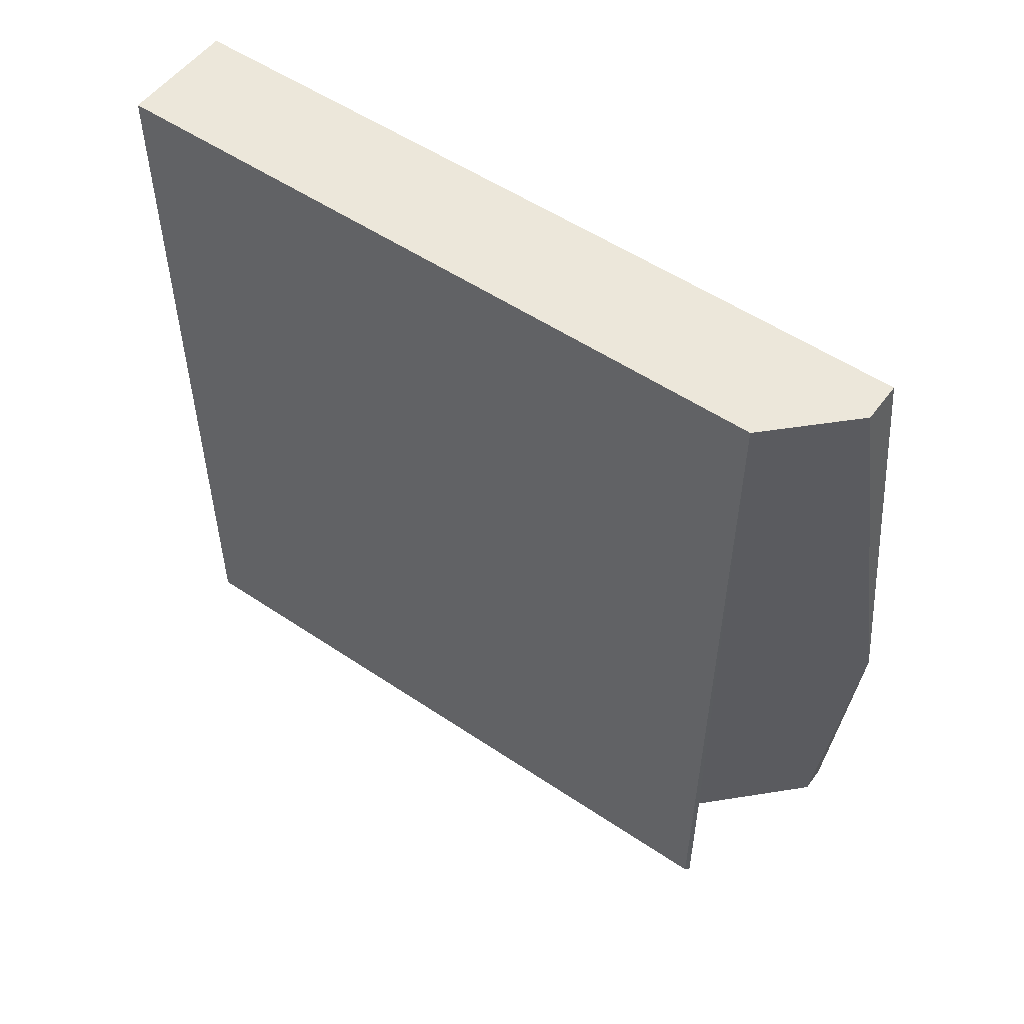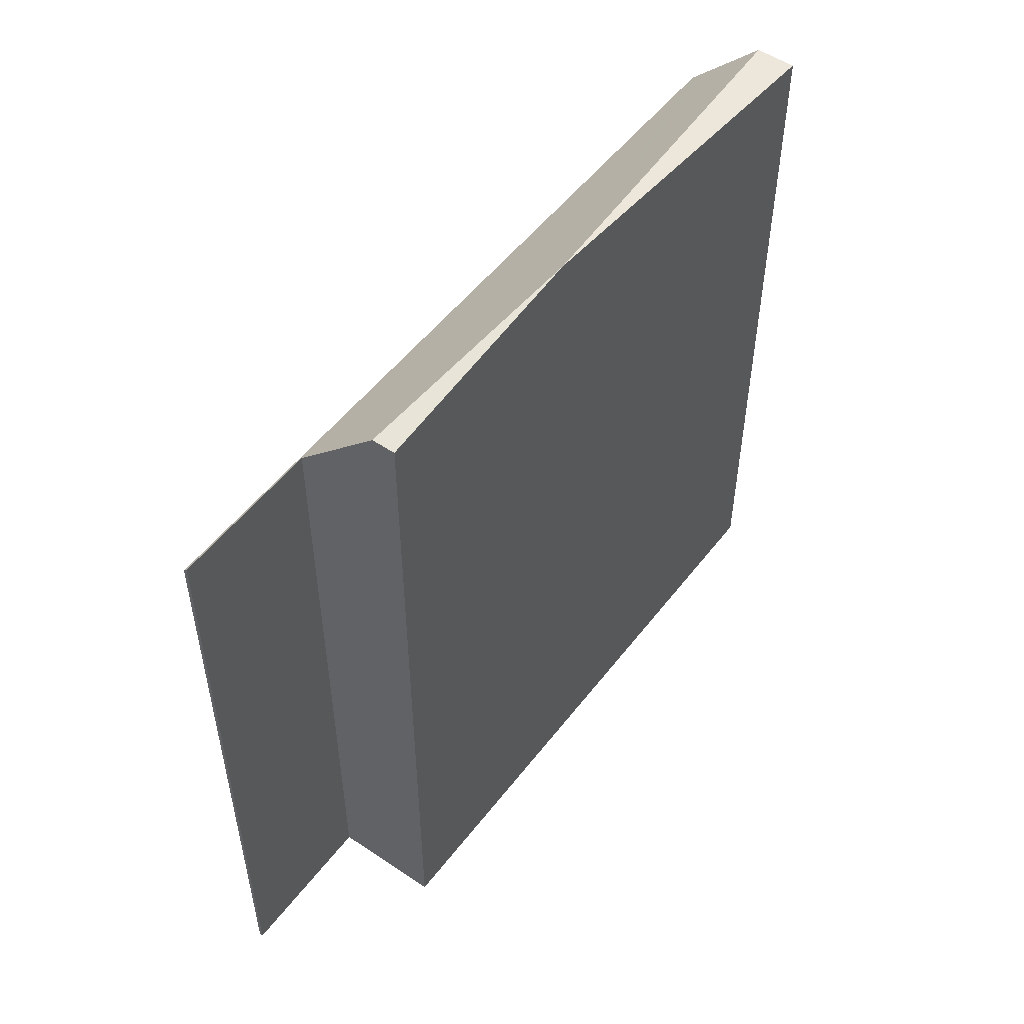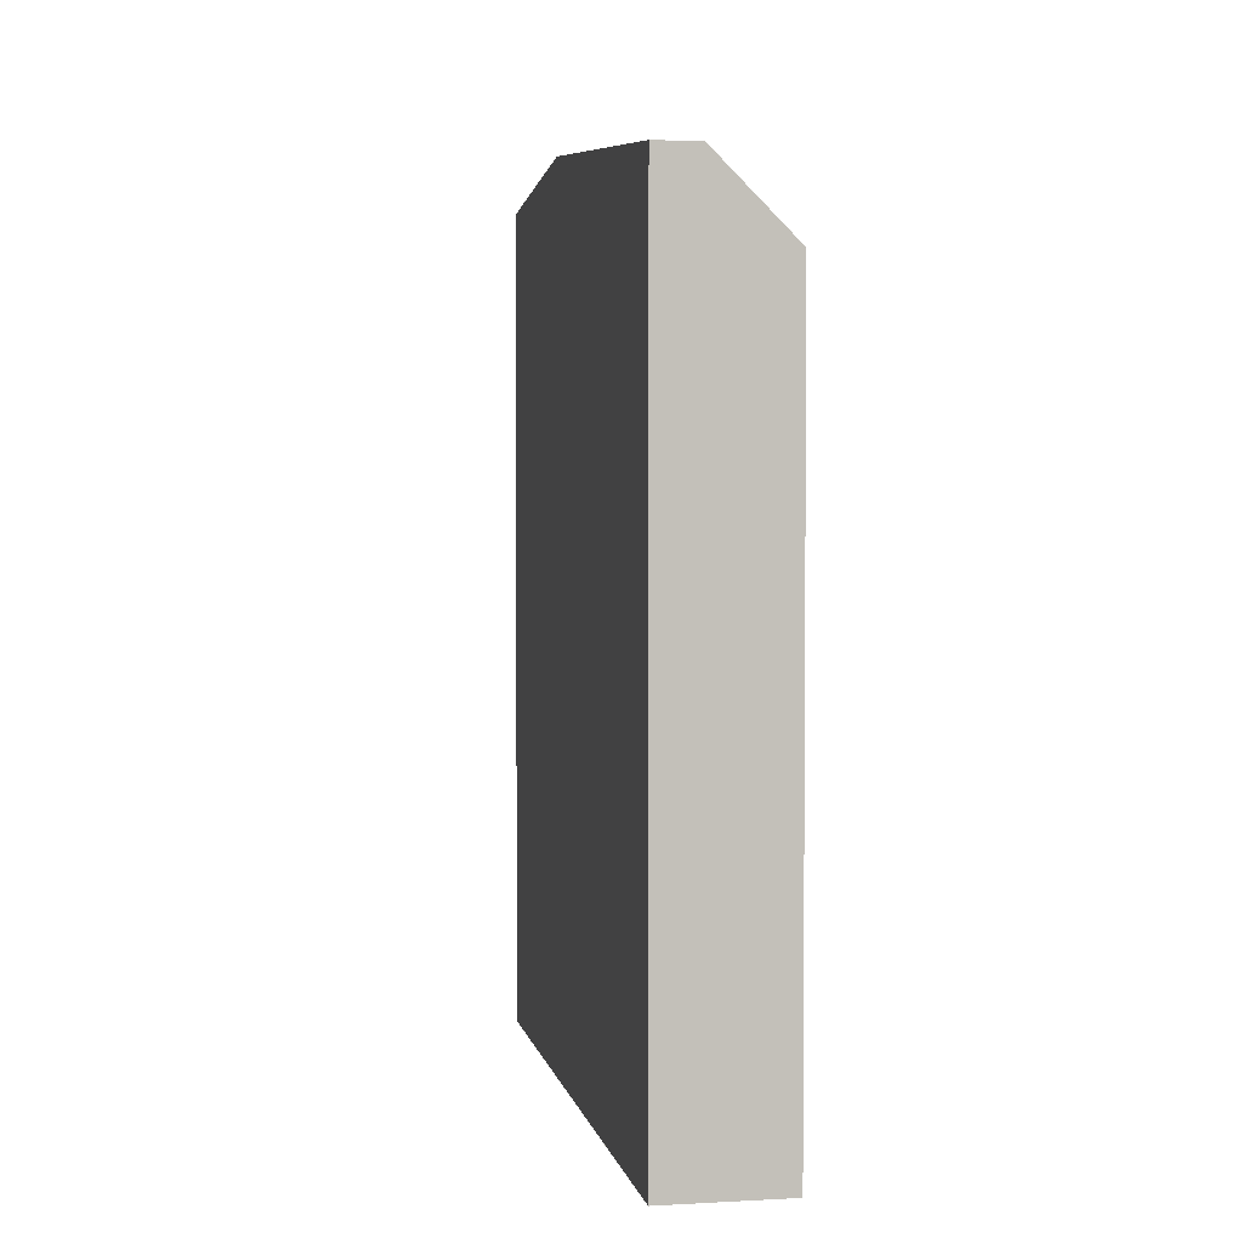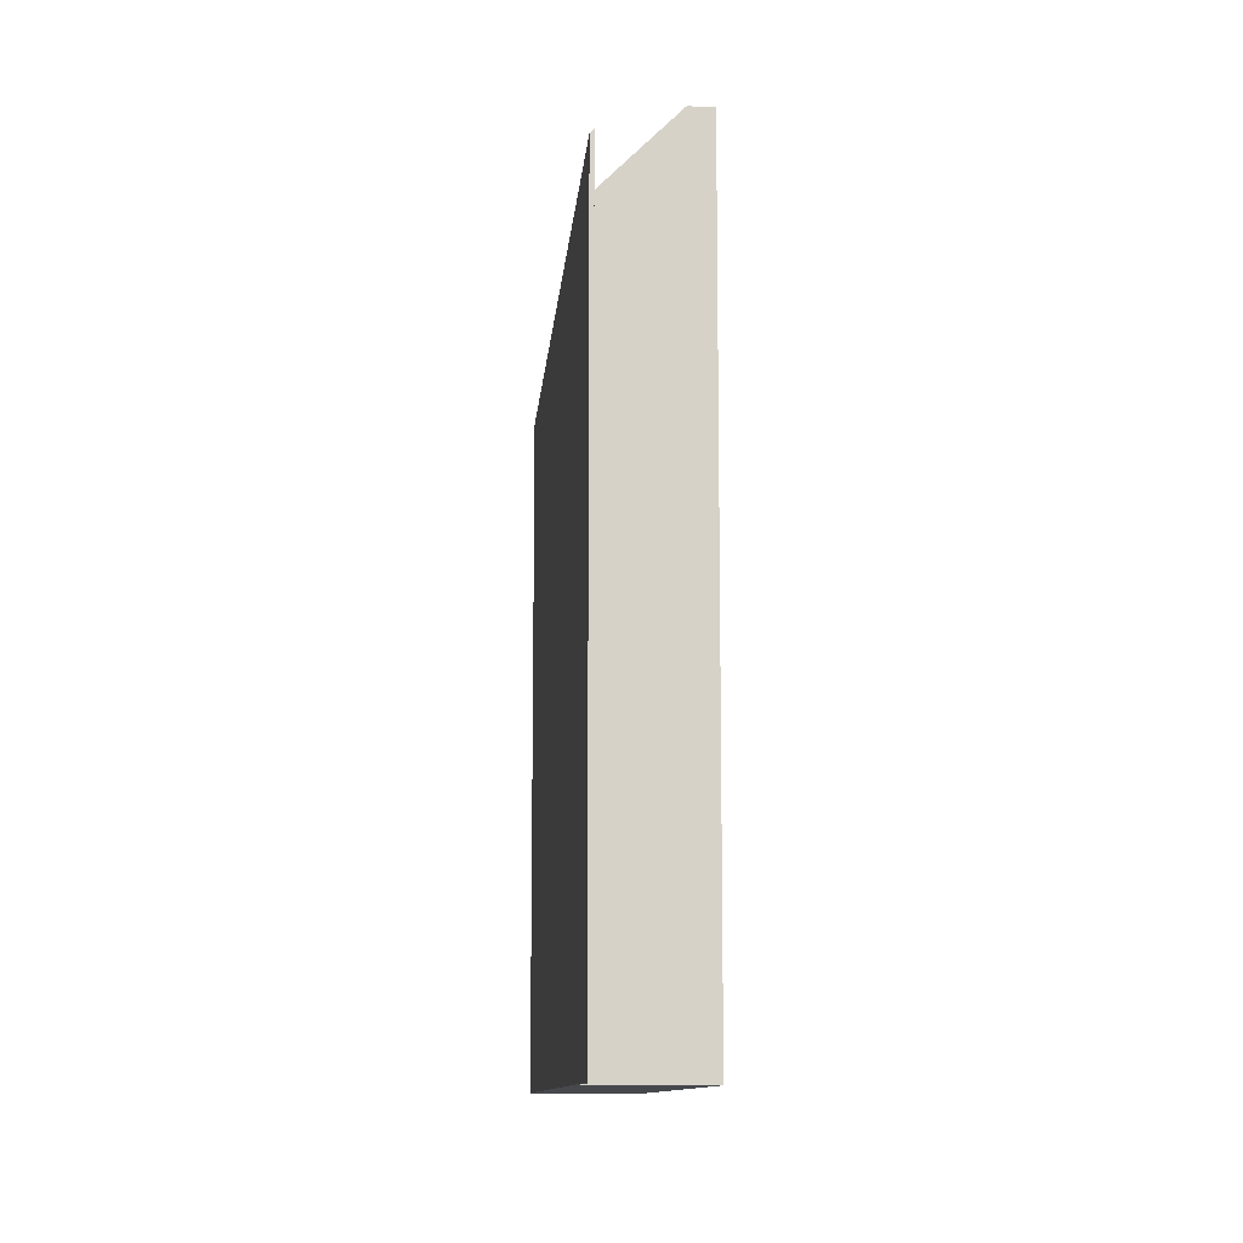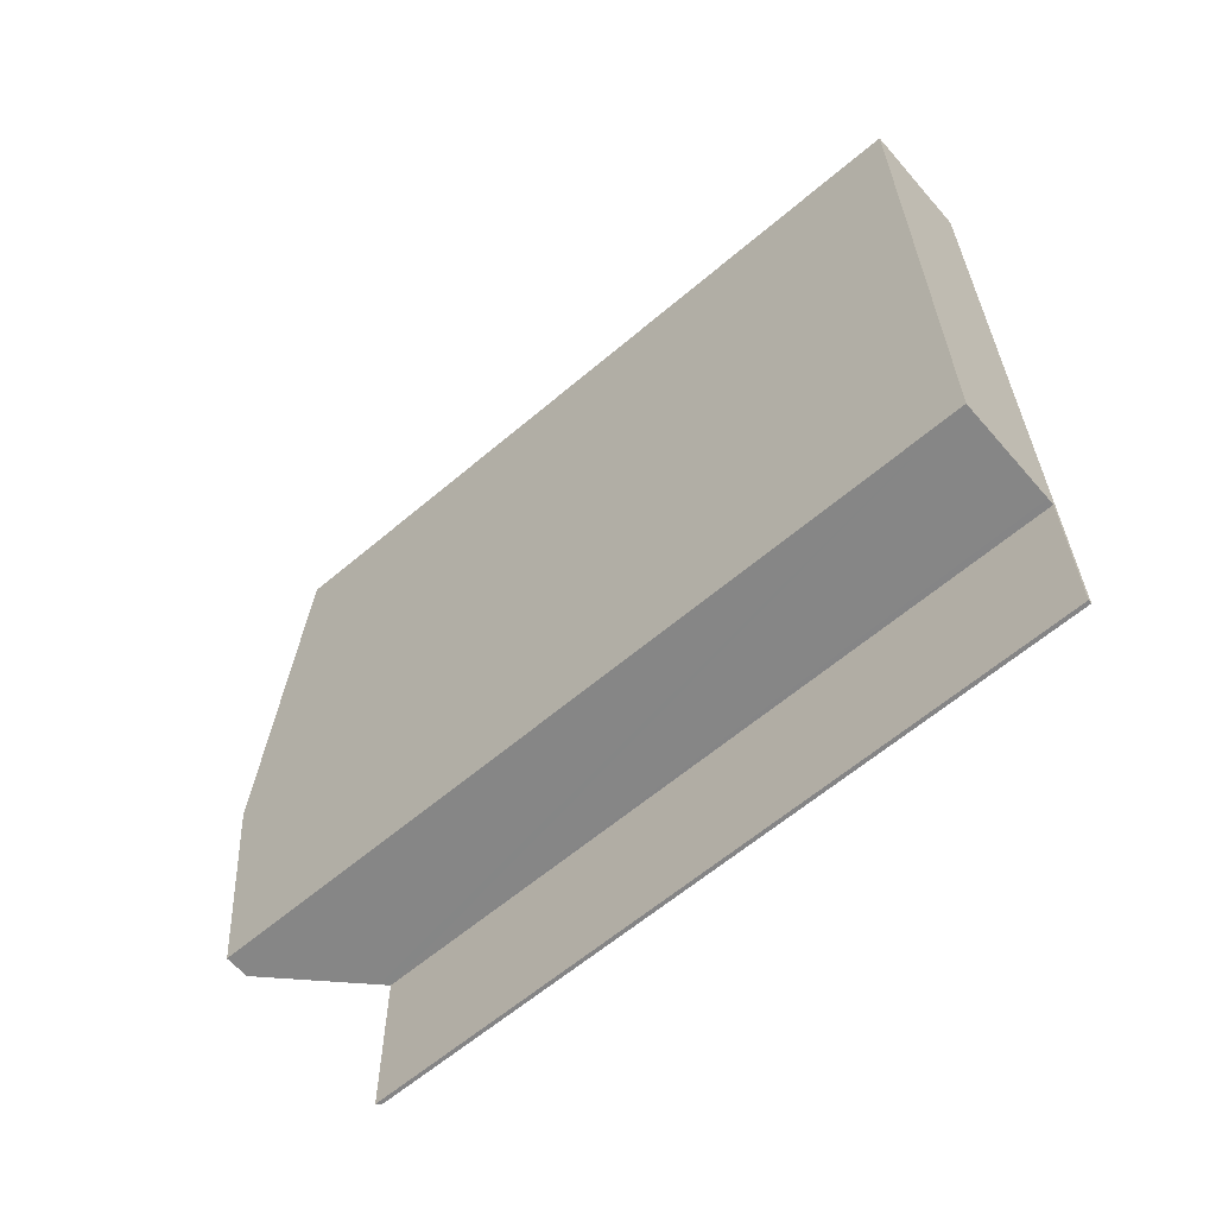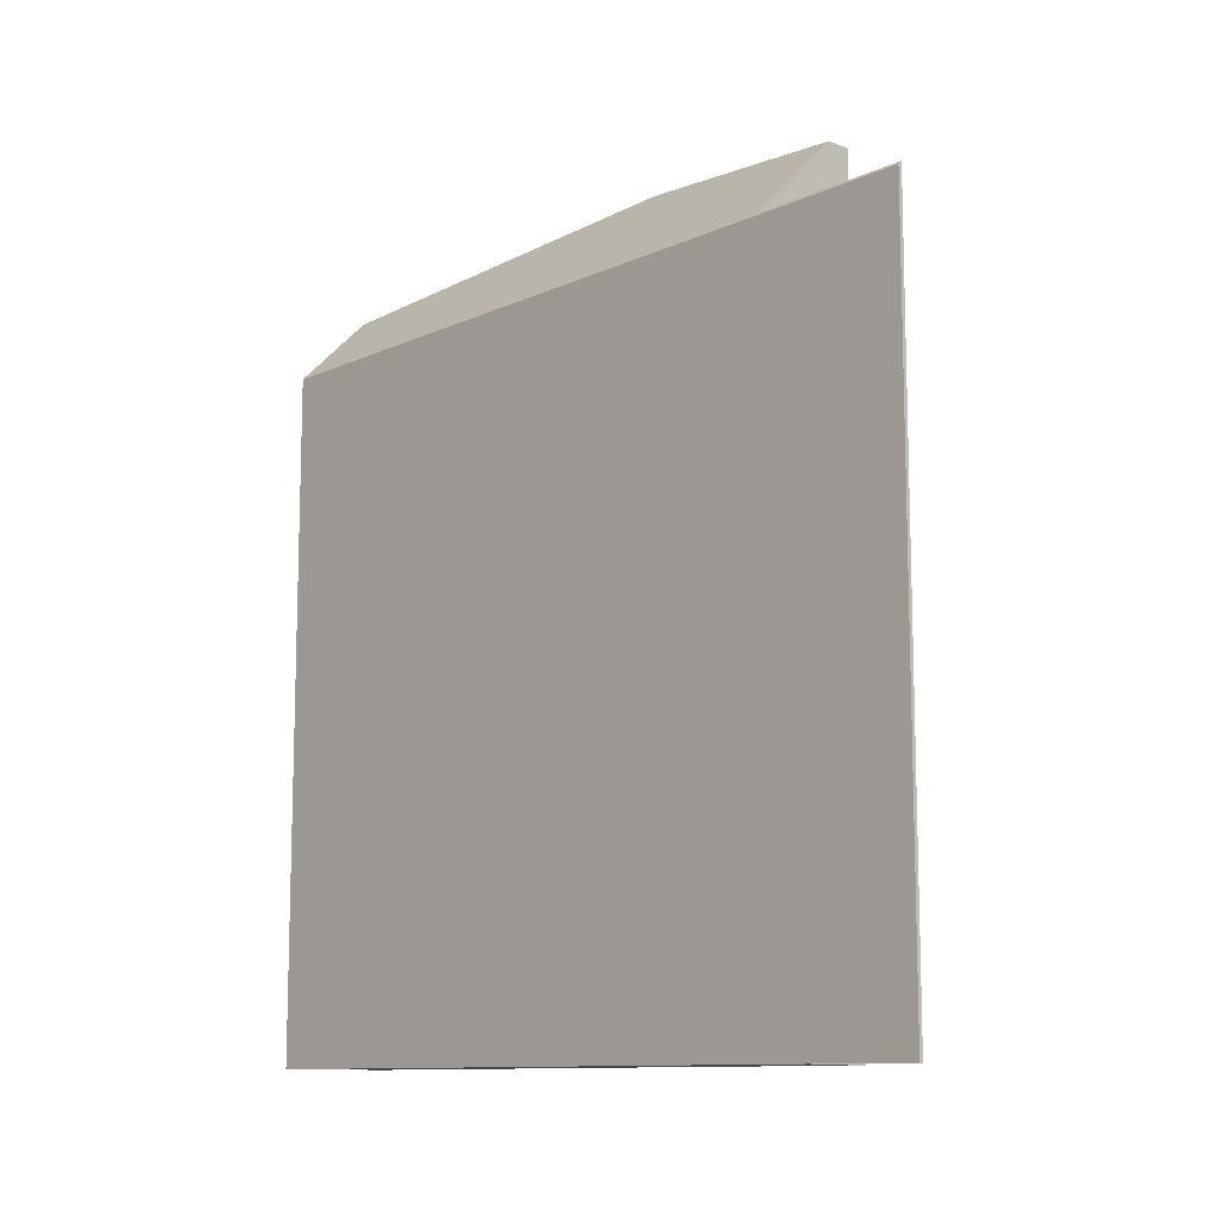
<metadata>
{"format":"obj","ext":"obj","renderer":"f3d","projection":"perspective","resolution":1024,"background":"white","views":[{"elev":53.5,"azim":125.7,"up":"+Z"},{"elev":52.0,"azim":-143.9,"up":"+Y"},{"elev":3.0,"azim":-11.1,"up":"+Y"},{"elev":-11.1,"azim":175.0,"up":"+Y"},{"elev":-61.9,"azim":-49.2,"up":"+Z"},{"elev":-11.0,"azim":137.8,"up":"+Y"}]}
</metadata>
<code>
v  0.036 13.47 -6.715
v  0.461 13.06 -10.83
v  0.058 13.06 -10.83
v  0.686 12.81 0.005
v  0 12.81 7.841e-16
v  1.747 11.75 0.014
v  1.932 11.57 0.016
v  1.912 11.62 -10.84
v  1.975 11.57 -13.45
v  1.795 11.74 -10.84
v  1.914 11.63 -13.45
v  0.058 6.633e-16 -10.83
v  0 0 0
v  0.036 4.112e-16 -6.715
v  1.914 8.233e-16 -13.45
v  1.912 6.637e-16 -10.84
v  0.686 -3.062e-19 0.005
v  1.747 -8.573e-19 0.014
v  1.932 -9.797e-19 0.016
v  1.975 8.233e-16 -13.45
v  0.461 6.634e-16 -10.83
v  1.795 6.637e-16 -10.84
g defaultobject
f 1 2 3
f 4 1 5
f 4 6 1
f 7 1 6
f 8 1 7
f 9 8 7
f 2 1 8
f 10 2 8
f 11 8 9
f 12 1 3
f 1 12 5
f 5 12 13
f 13 12 14
f 15 8 11
f 8 15 16
f 13 4 5
f 4 13 6
f 6 13 7
f 7 13 17
f 7 17 18
f 7 18 19
f 19 9 7
f 9 19 20
f 9 15 11
f 15 9 20
f 10 3 2
f 3 10 12
f 12 10 8
f 12 8 21
f 21 8 22
f 22 8 16
f 14 17 13
f 17 14 18
f 18 14 19
f 19 14 16
f 19 16 20
f 16 14 21
f 21 14 12
f 16 21 22
f 20 16 15

</code>
